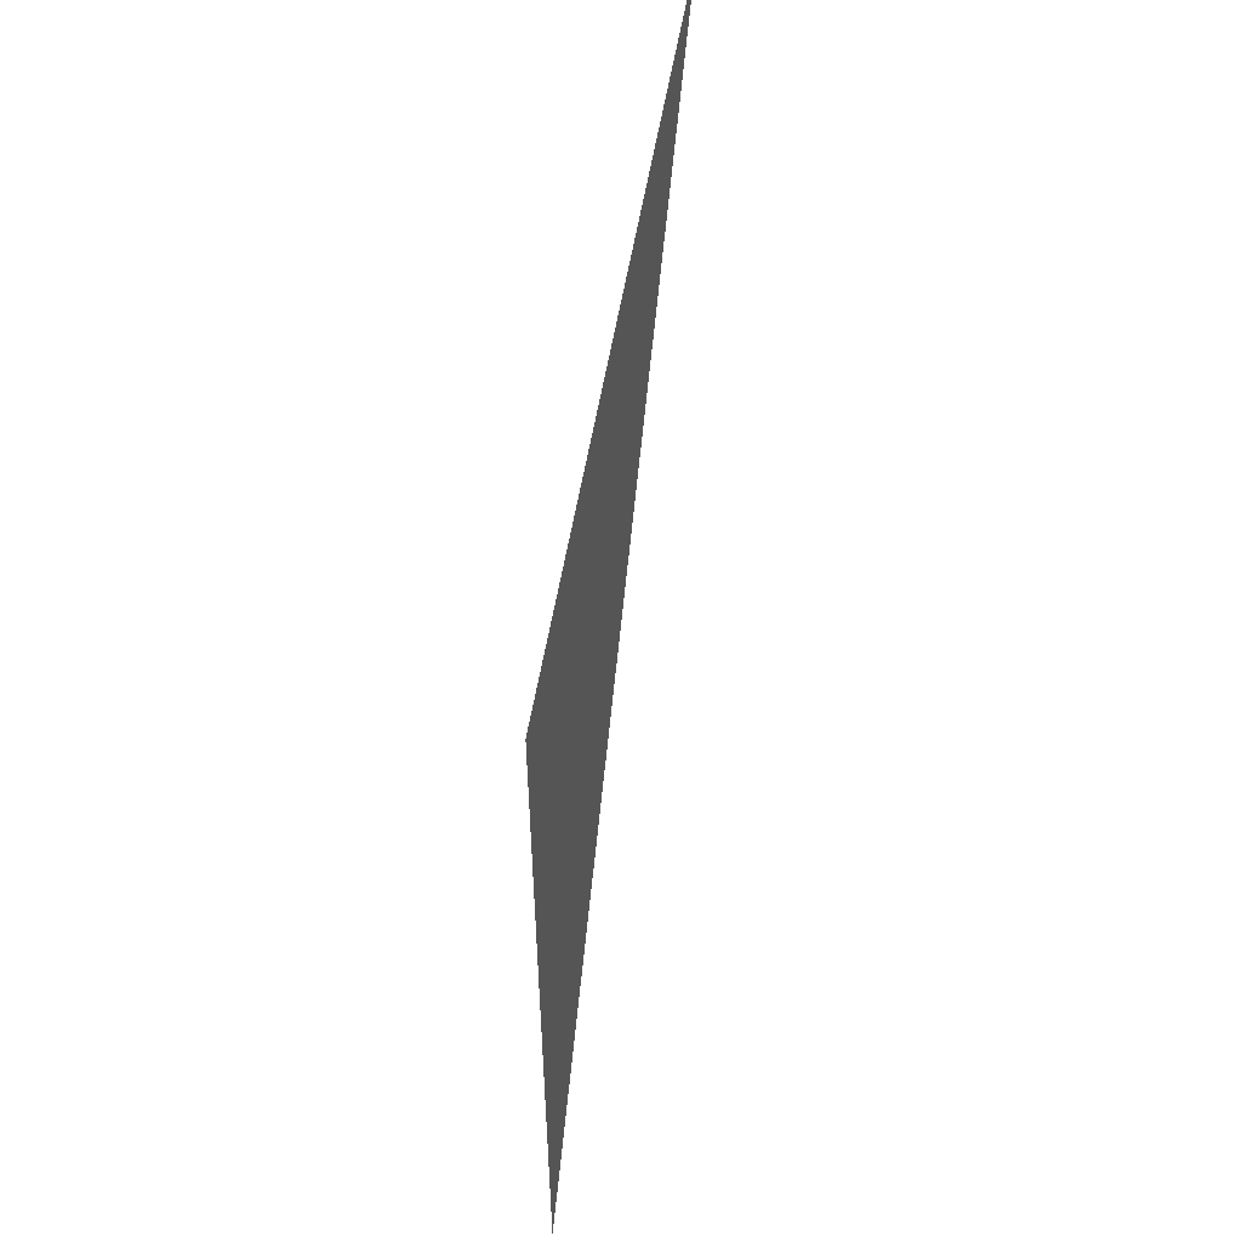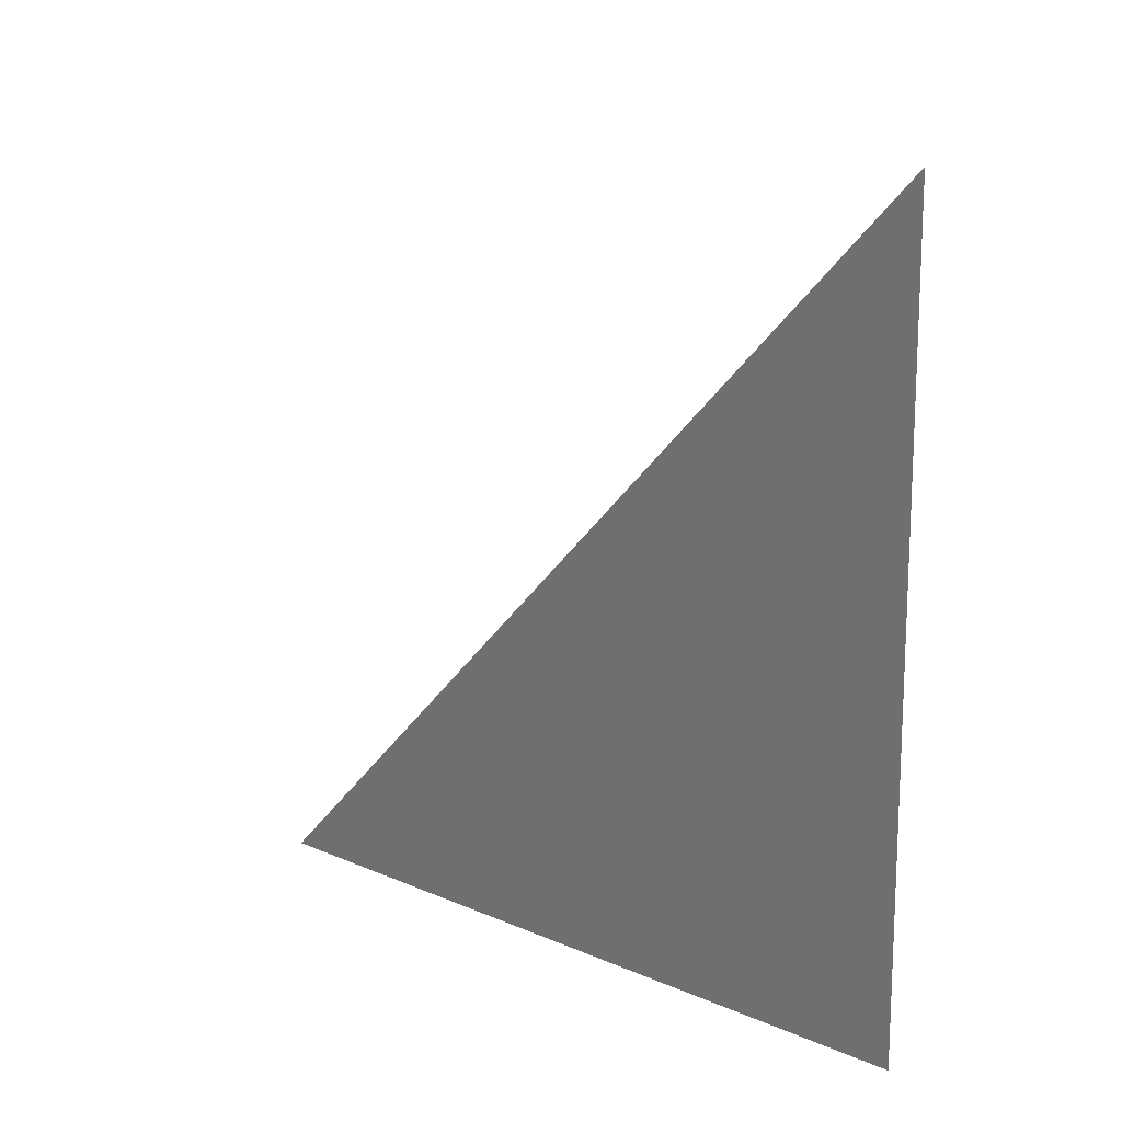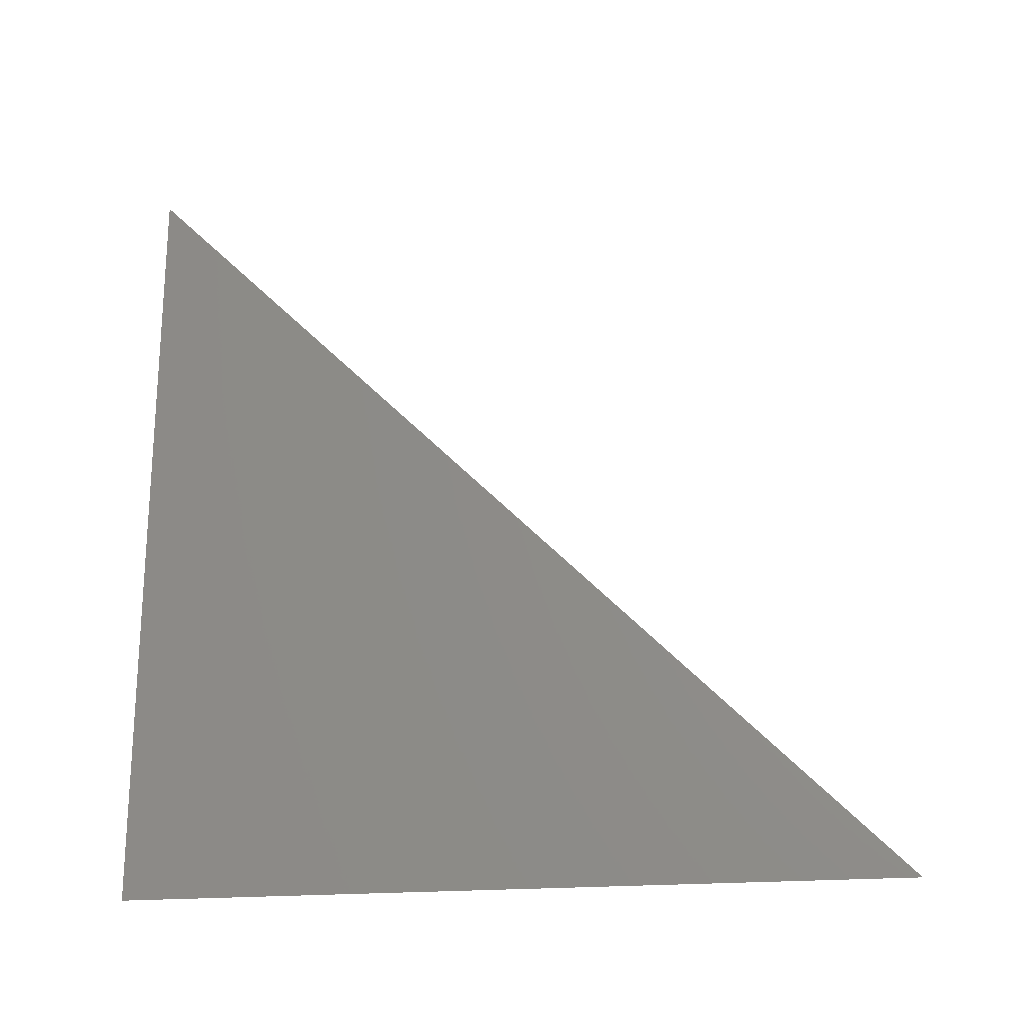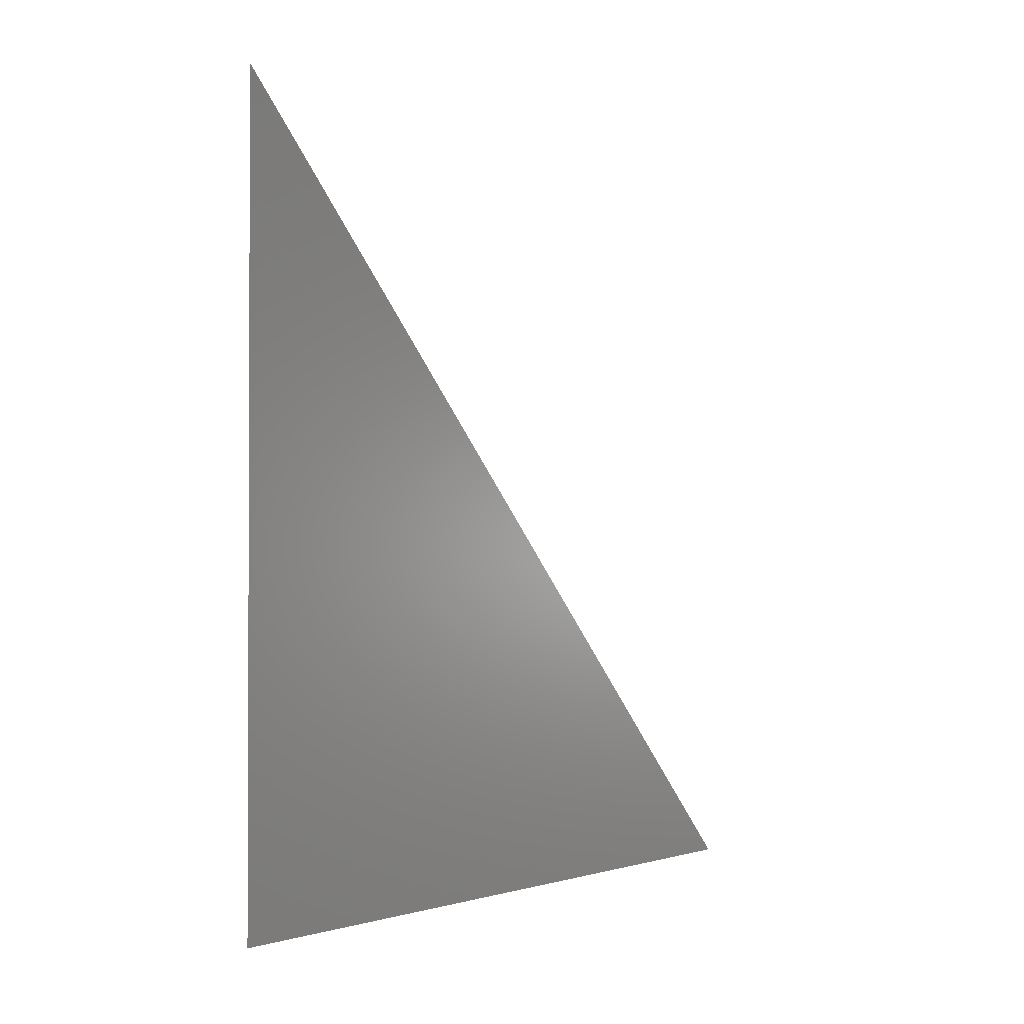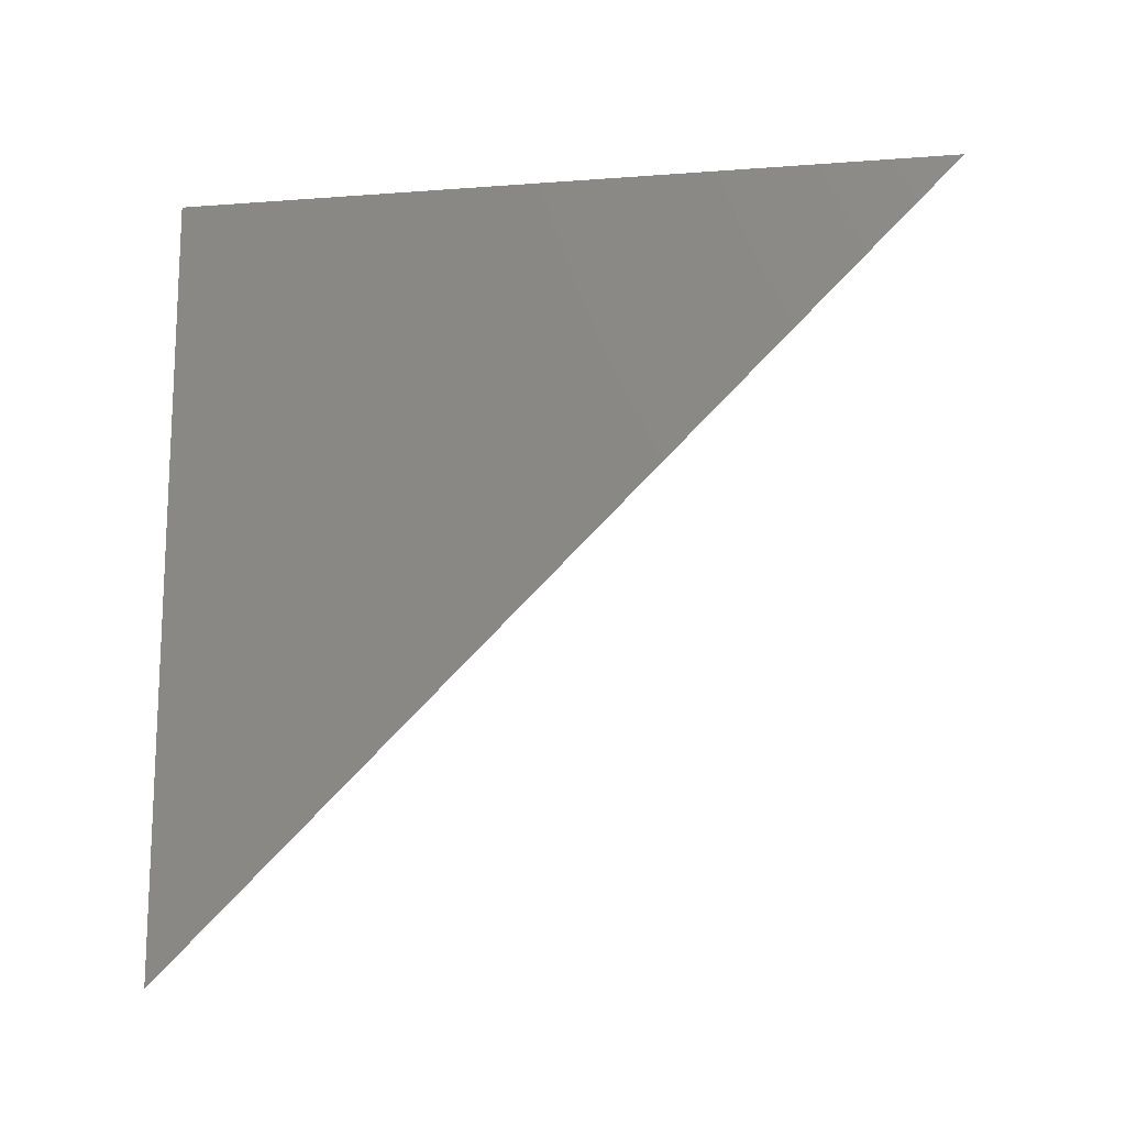
<metadata>
{"format":"stl","ext":"stl","renderer":"f3d","projection":"perspective","resolution":1024,"background":"white","views":[{"elev":53.2,"azim":9.0,"up":"+Z"},{"elev":14.7,"azim":-47.1,"up":"+Y"},{"elev":-21.5,"azim":98.5,"up":"+Y"},{"elev":-1.4,"azim":36.5,"up":"+Y"},{"elev":-15.4,"azim":99.1,"up":"+Z"}]}
</metadata>
<code>
# stl→obj: 3 verts, 20 faces
v 14.28 4.35 5.061
v 14.28 4.35 5.06
v 14.28 4.351 5.061
f 1 1 1
f 1 1 2
f 1 2 3
f 2 3 3
f 1 1 2
f 1 2 1
f 2 1 3
f 1 3 3
f 3 2 3
f 2 3 2
f 1 1 2
f 1 2 2
f 3 3 1
f 3 1 1
f 1 1 1
f 1 1 1
f 1 1 1
f 1 1 1
f 3 3 3
f 3 3 3

</code>
